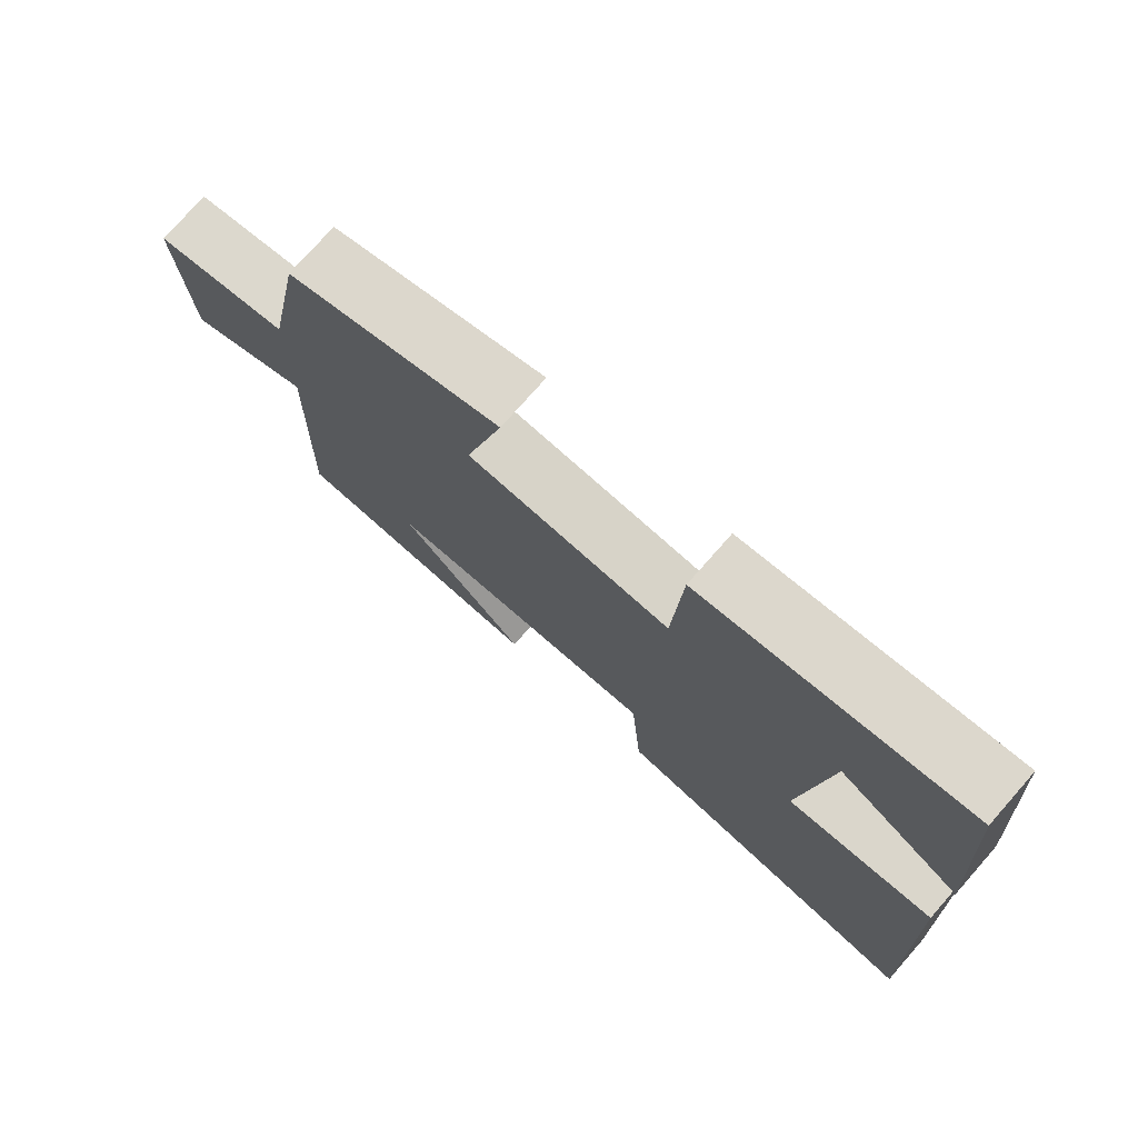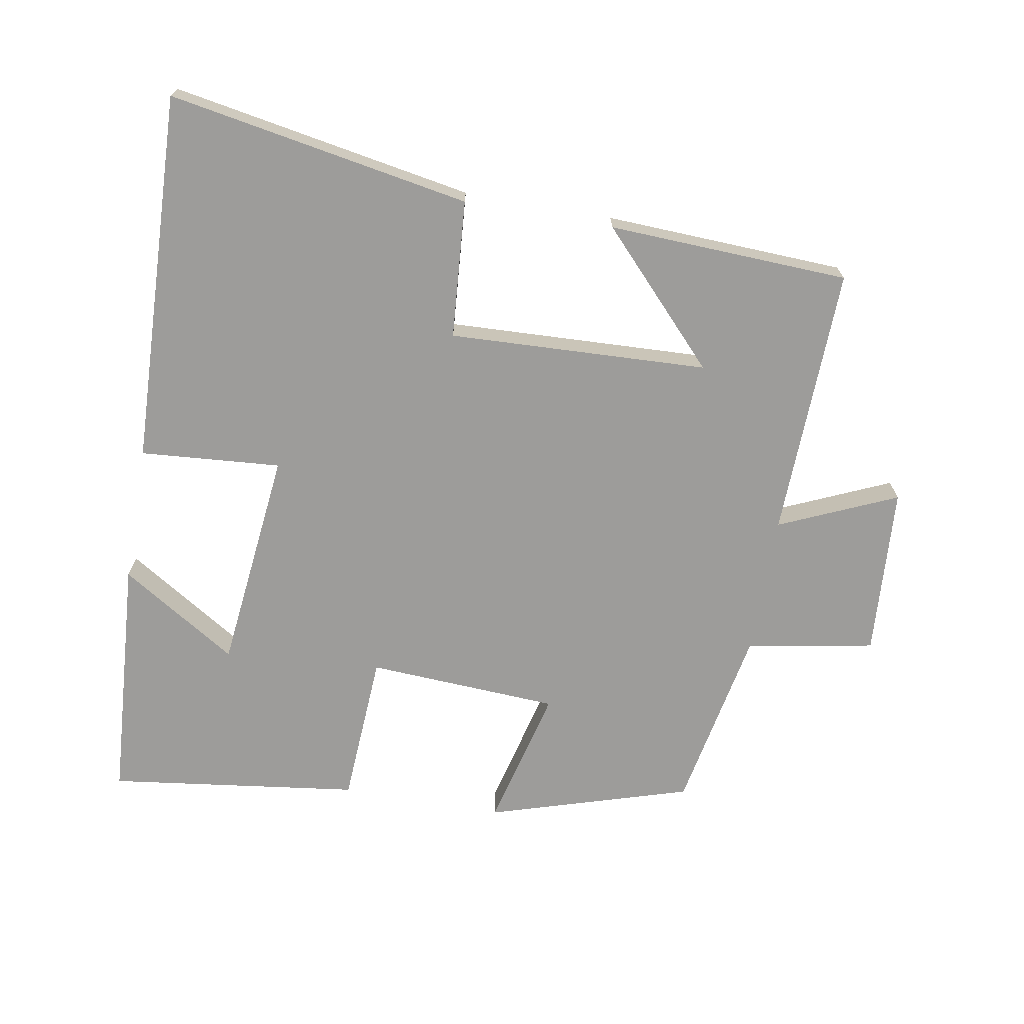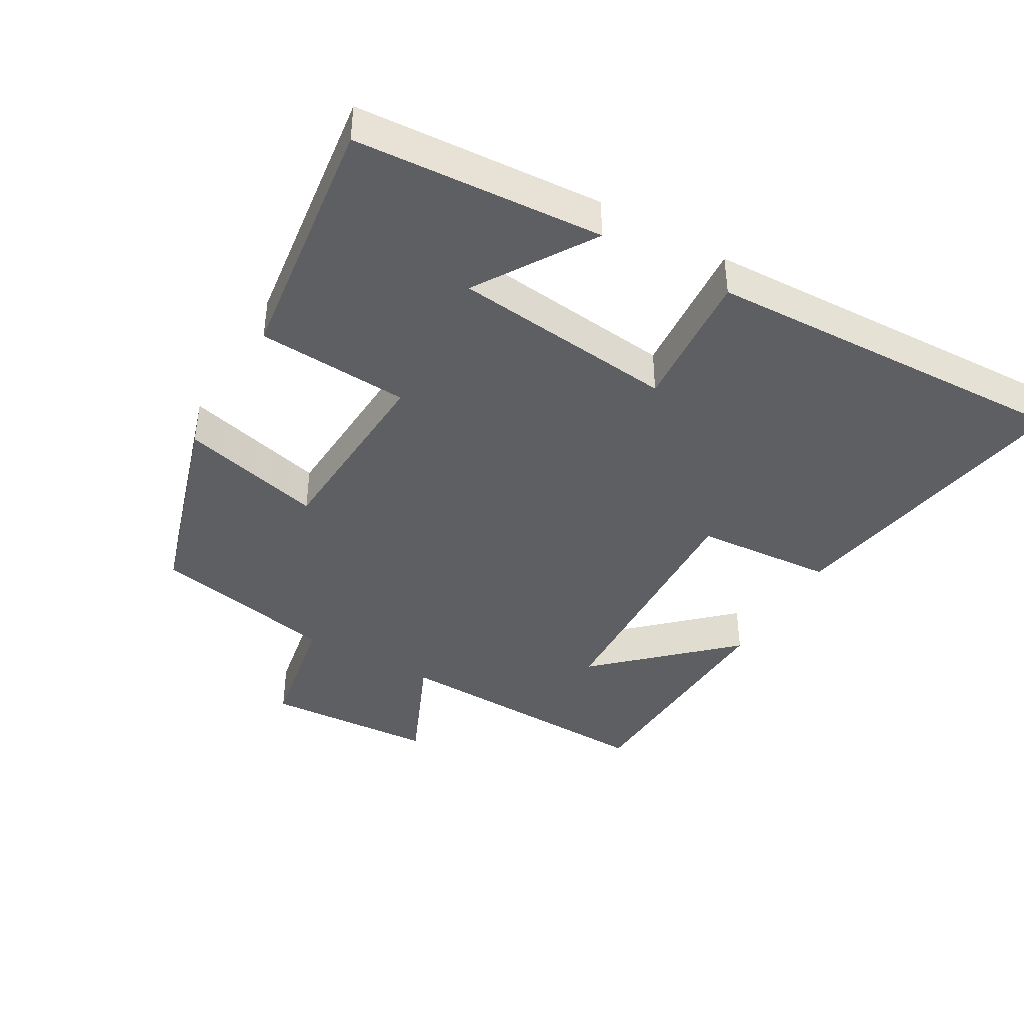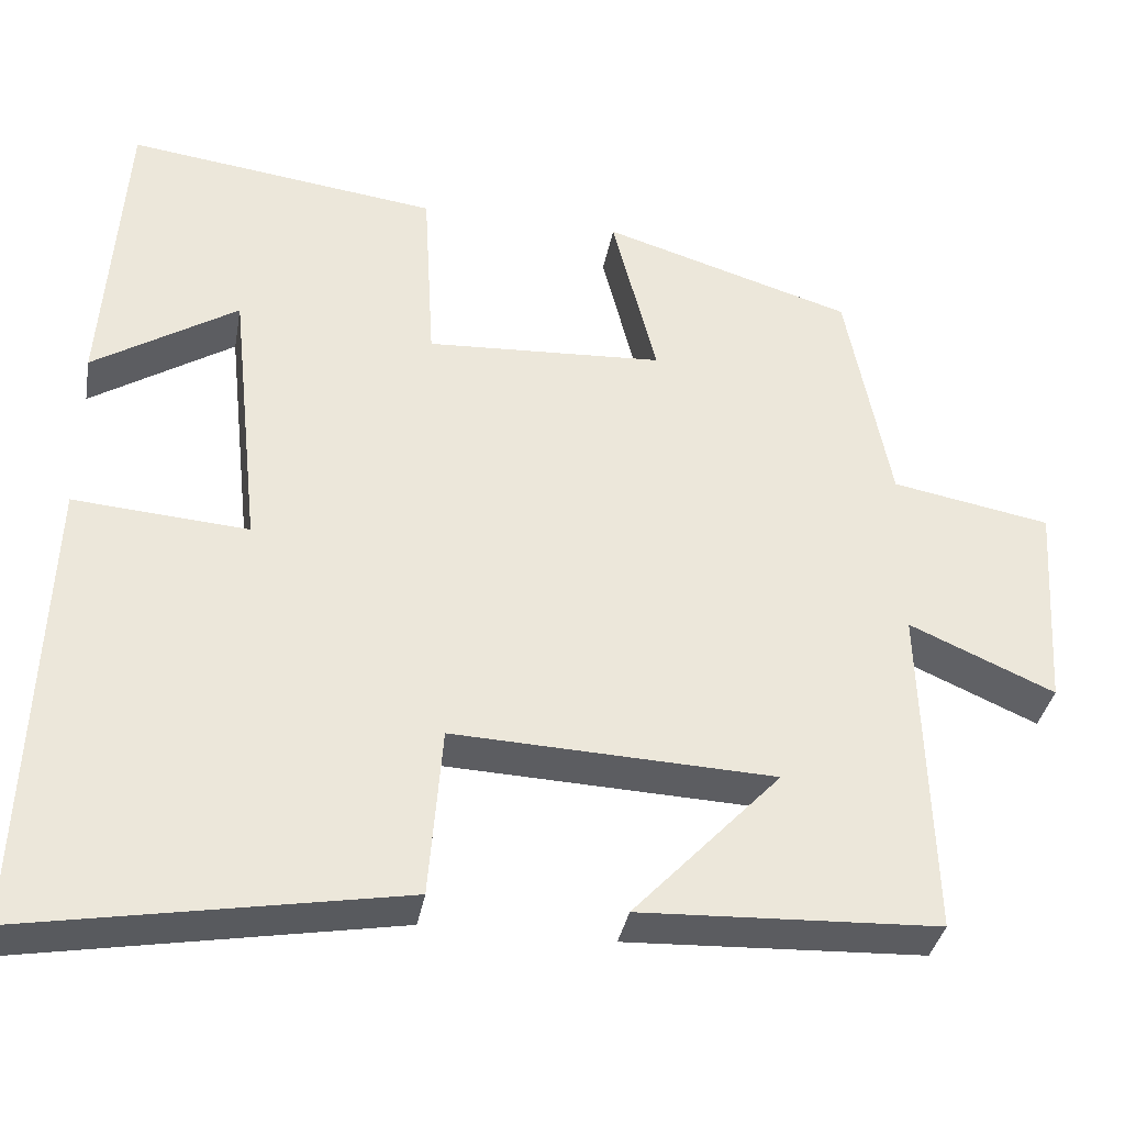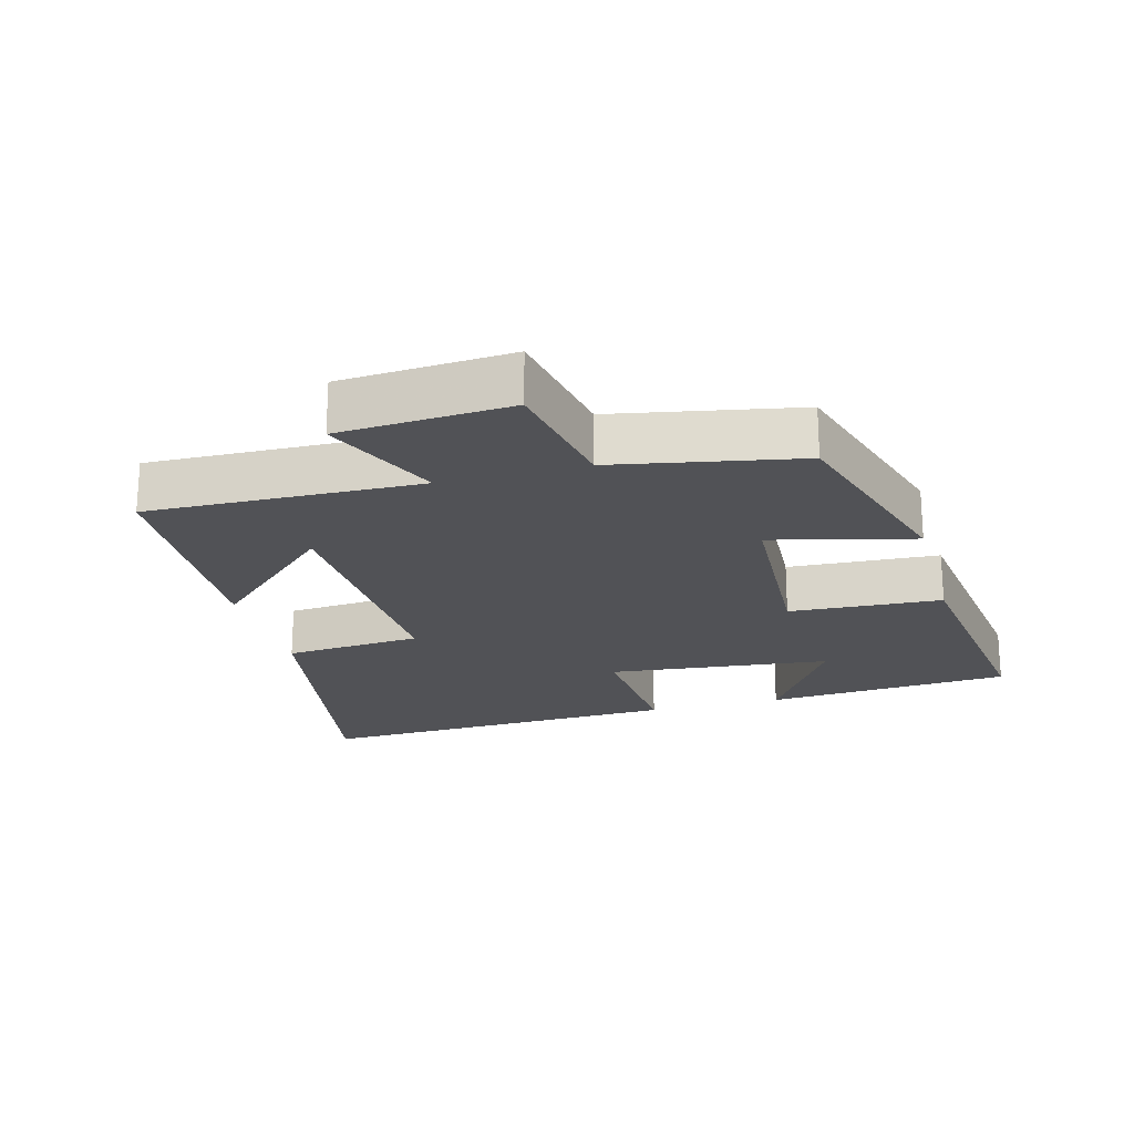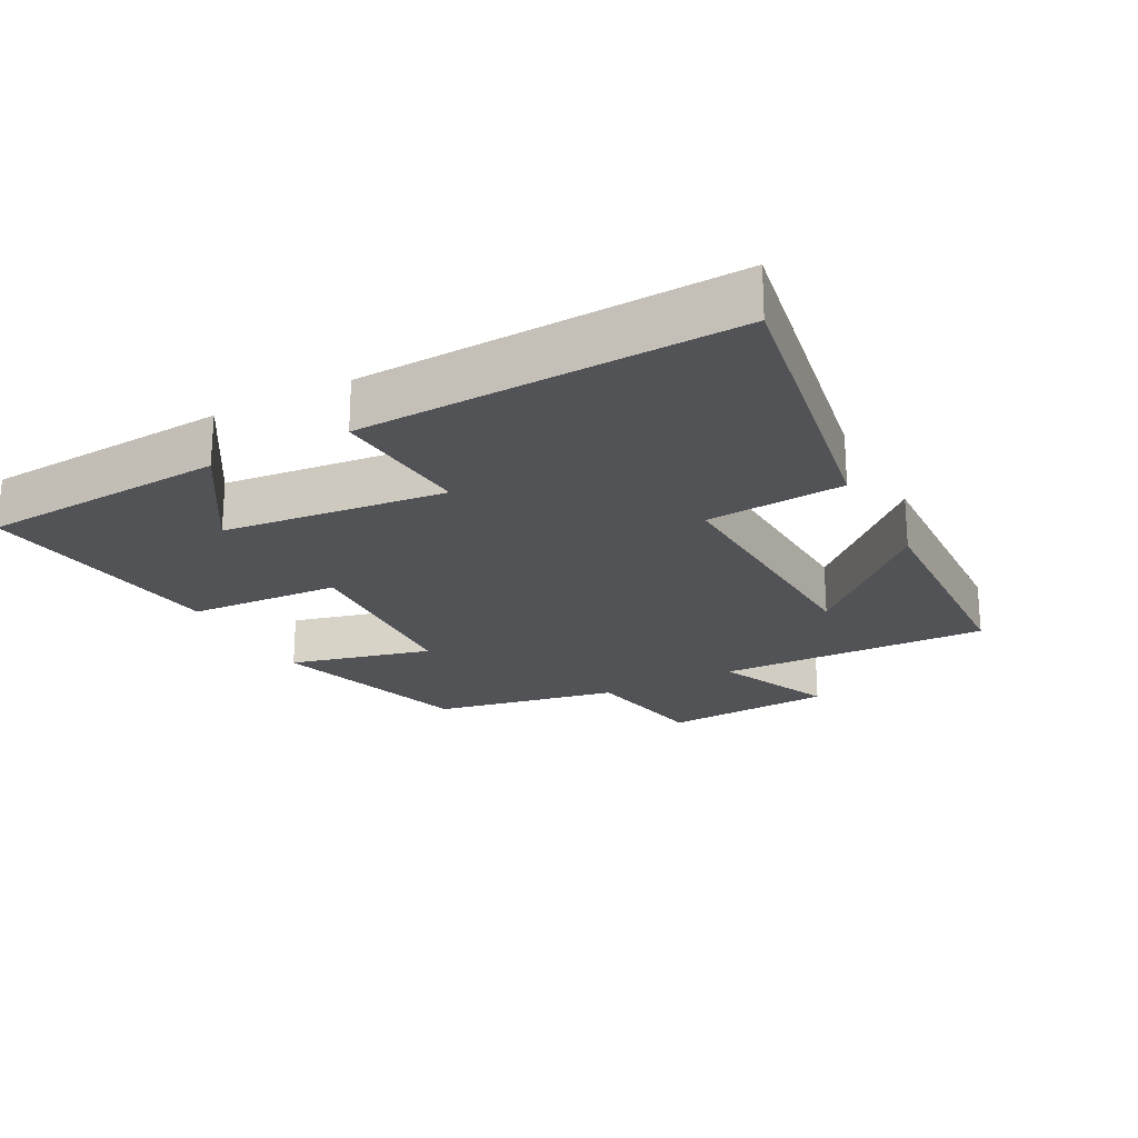
<metadata>
{"format":"obj","ext":"obj","renderer":"f3d","projection":"perspective","resolution":1024,"background":"white","views":[{"elev":75.6,"azim":41.3,"up":"+Z"},{"elev":-70.2,"azim":170.1,"up":"+Y"},{"elev":-41.5,"azim":60.0,"up":"+Y"},{"elev":-35.8,"azim":169.8,"up":"+Z"},{"elev":-21.3,"azim":-74.7,"up":"+Y"},{"elev":-22.4,"azim":118.0,"up":"+Y"}]}
</metadata>
<code>
v -0.512 0.07 -0.484
v -0.5 0.07 -0.079
v -0.675 0.07 -0.156
v -0.691 0.07 0.098
v -0.5 0.07 0.133
v -0.447 0.07 0.408
v -0.146 0.07 0.5
v -0.199 0.07 0.289
v 0.087 0.07 0.273
v 0.1 0.07 0.5
v 0.475 0.07 0.549
v 0.5 0.07 0.181
v 0.326 0.07 0.291
v 0.29 0.07 -0.041
v 0.5 0.07 -0.025
v 0.521 0.07 -0.58
v 0.071 0.07 -0.5
v 0.055 0.07 -0.294
v -0.331 0.07 -0.31
v -0.153 0.07 -0.5
v -0.512 0 -0.484
v -0.5 0 -0.079
v -0.675 0 -0.156
v -0.691 0 0.098
v -0.5 0 0.133
v -0.447 0 0.408
v -0.146 0 0.5
v -0.199 0 0.289
v 0.087 0 0.273
v 0.1 0 0.5
v 0.475 0 0.549
v 0.5 0 0.181
v 0.326 0 0.291
v 0.29 0 -0.041
v 0.5 0 -0.025
v 0.521 0 -0.58
v 0.071 0 -0.5
v 0.055 0 -0.294
v -0.331 0 -0.31
v -0.153 0 -0.5
f 19 20 1
f 16 17 18
f 15 16 18
f 14 15 18
f 13 14 18 19
f 10 11 12 13
f 9 10 13
f 9 13 19
f 19 1 2
f 9 19 2
f 8 9 2
f 7 8 2
f 6 7 2
f 5 6 2
f 2 3 4 5
f 21 40 39
f 38 37 36
f 38 36 35
f 38 35 34
f 39 38 34 33
f 33 32 31 30
f 33 30 29
f 39 33 29
f 22 21 39
f 22 39 29
f 22 29 28
f 22 28 27
f 22 27 26
f 22 26 25
f 25 24 23 22
f 1 21 22 2
f 2 22 23 3
f 3 23 24 4
f 4 24 25 5
f 5 25 26 6
f 6 26 27 7
f 7 27 28 8
f 8 28 29 9
f 9 29 30 10
f 10 30 31 11
f 11 31 32 12
f 12 32 33 13
f 13 33 34 14
f 14 34 35 15
f 15 35 36 16
f 16 36 37 17
f 17 37 38 18
f 18 38 39 19
f 19 39 40 20
f 20 40 21 1

</code>
